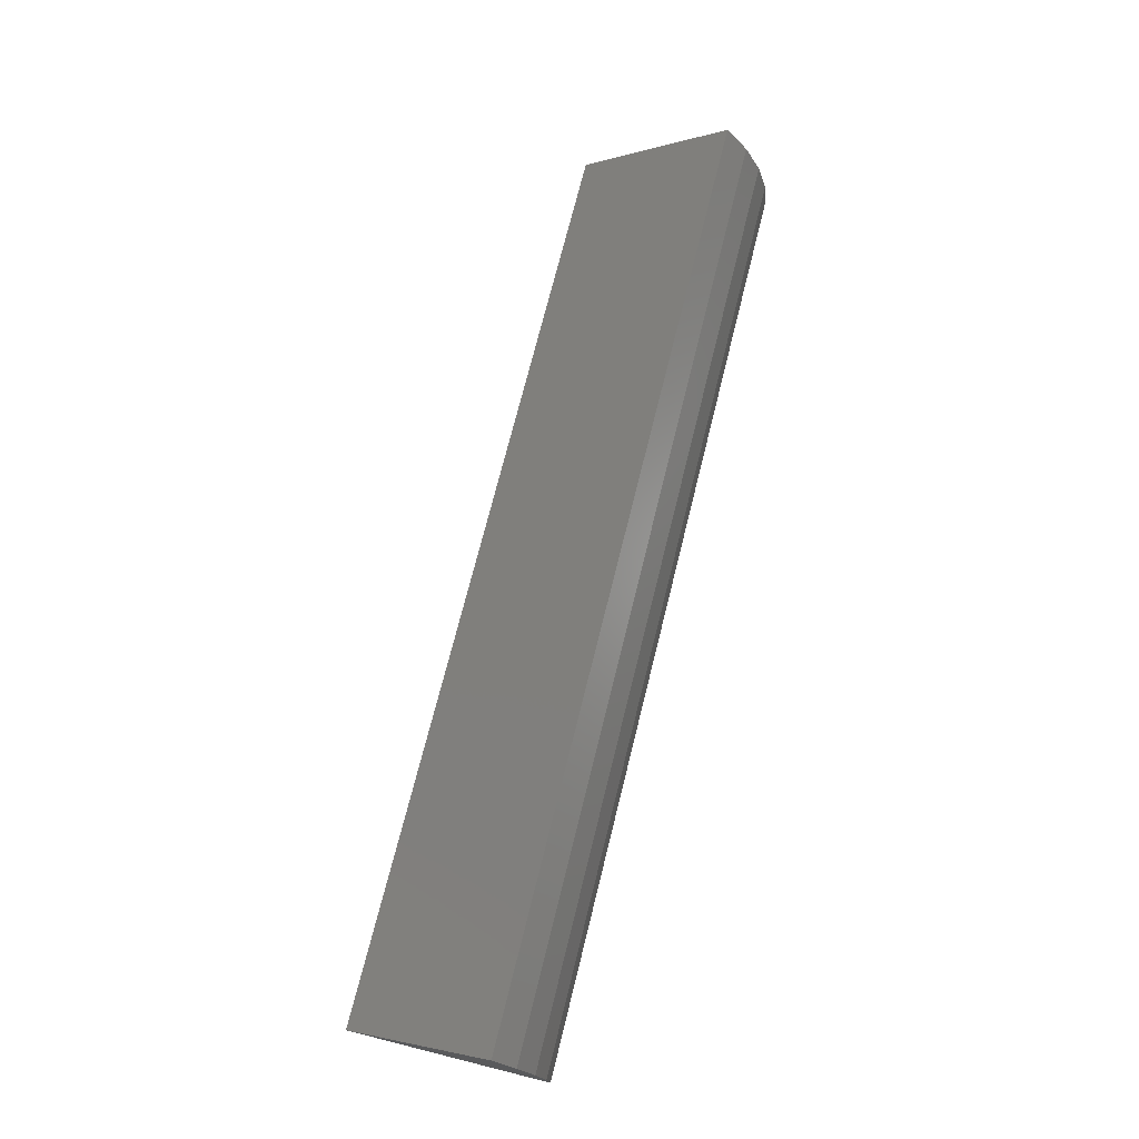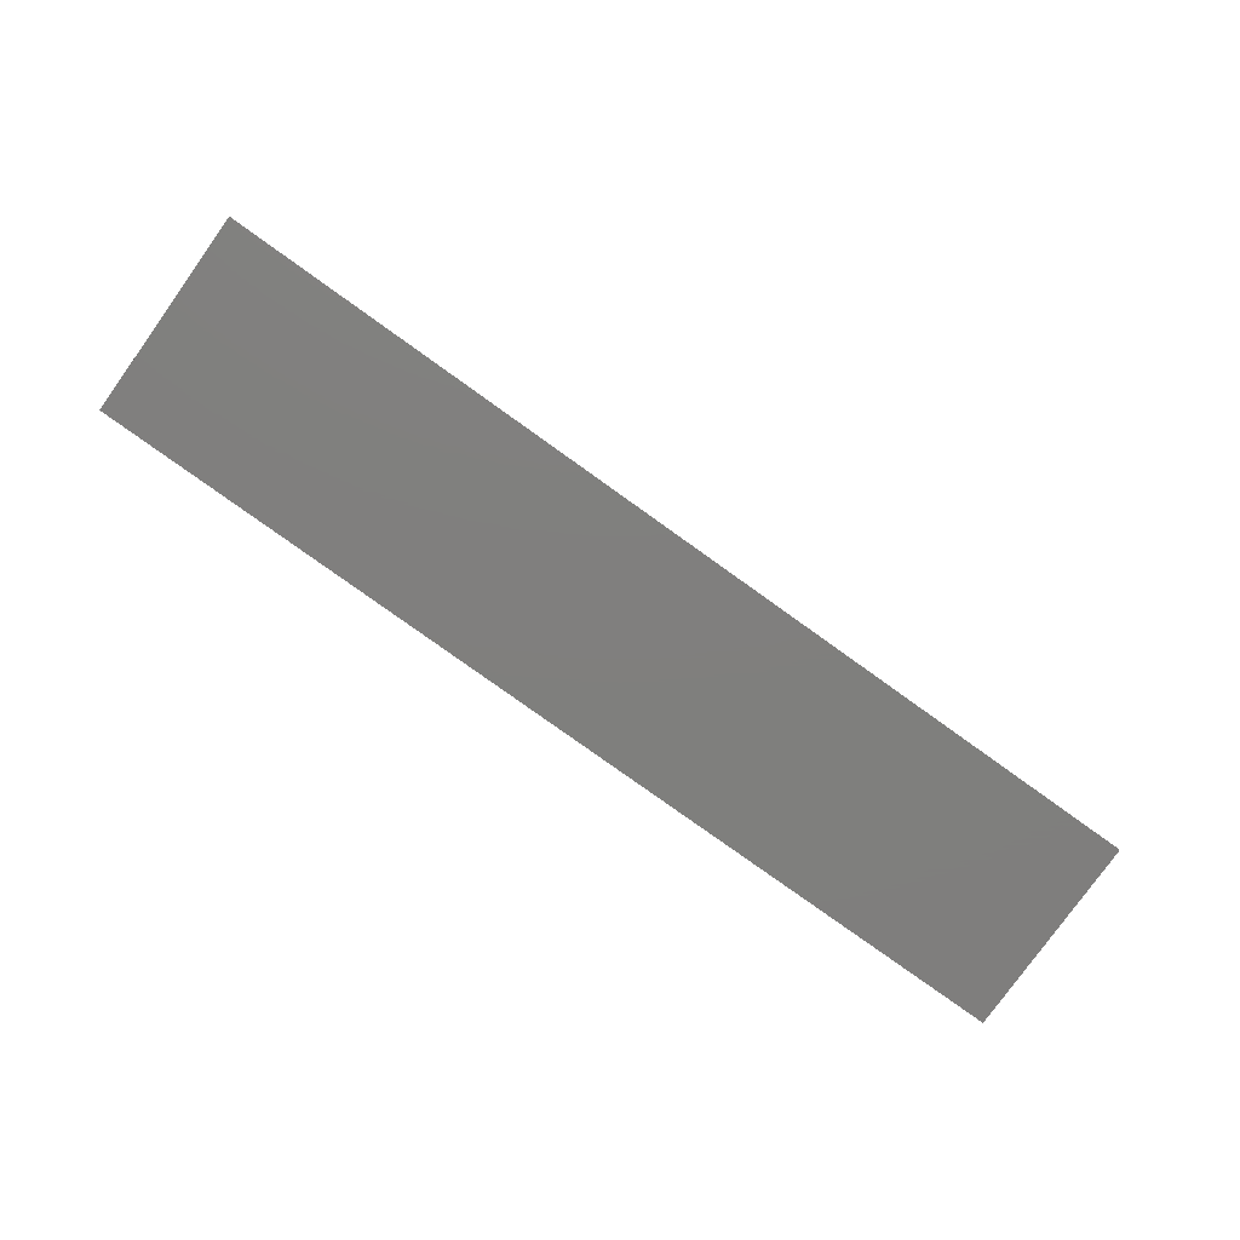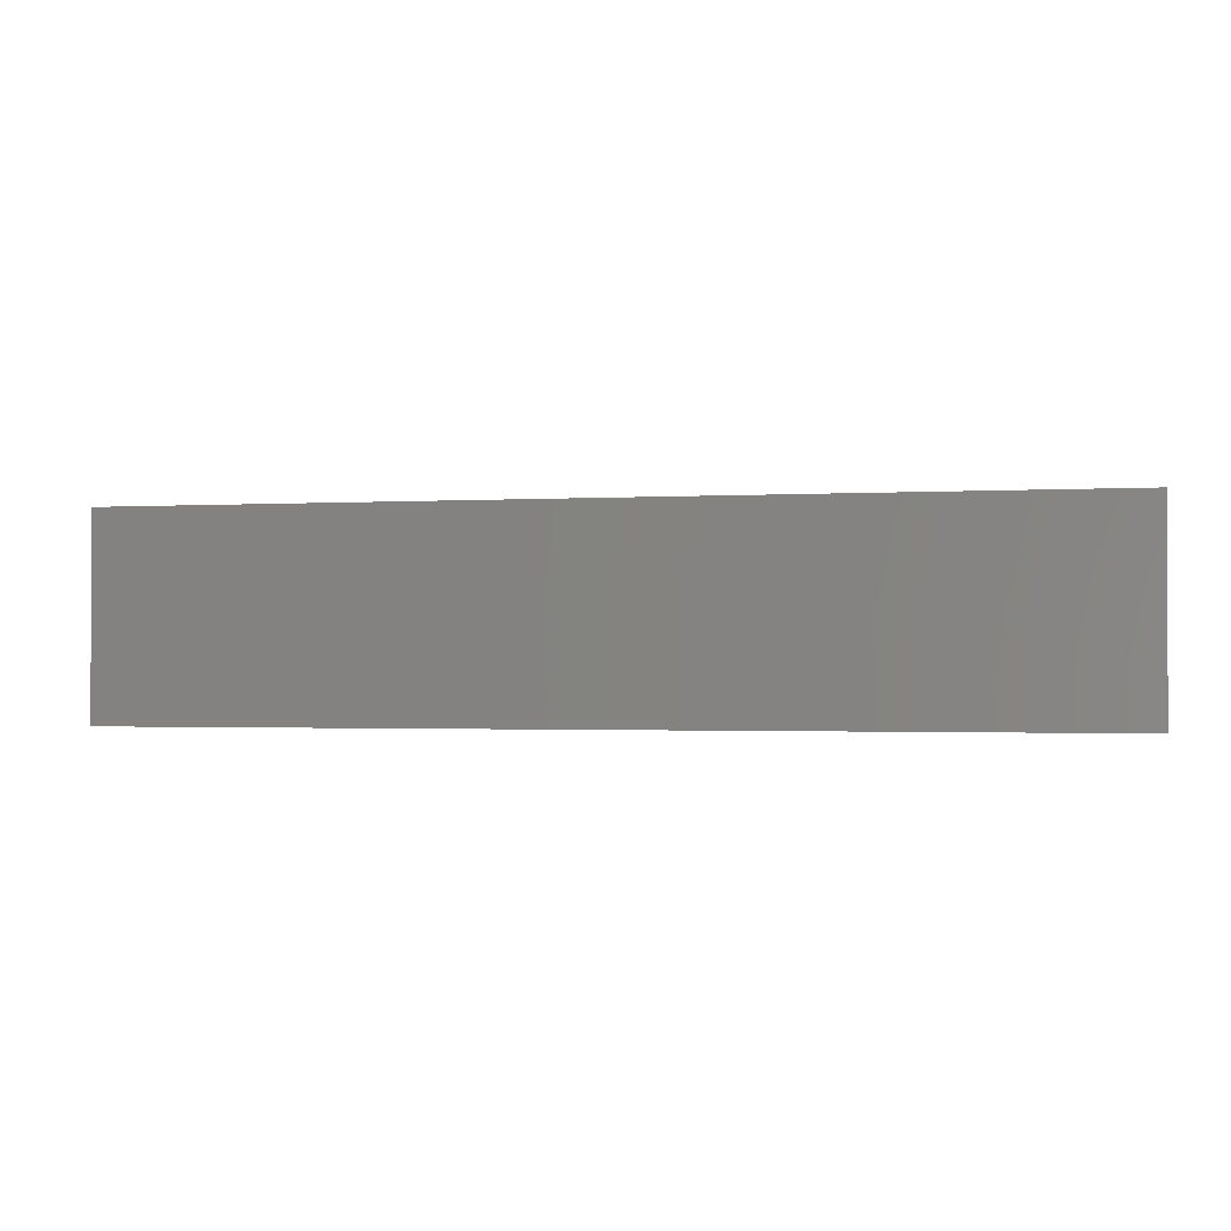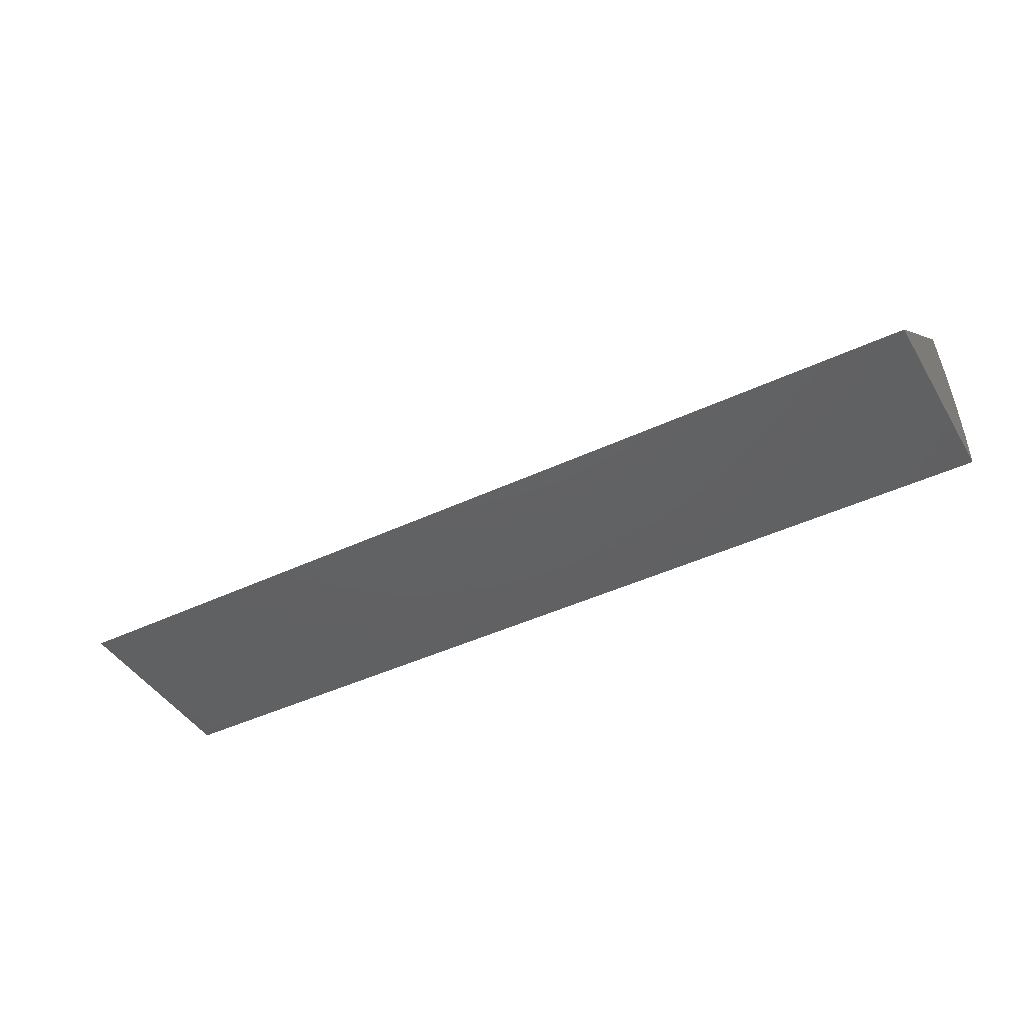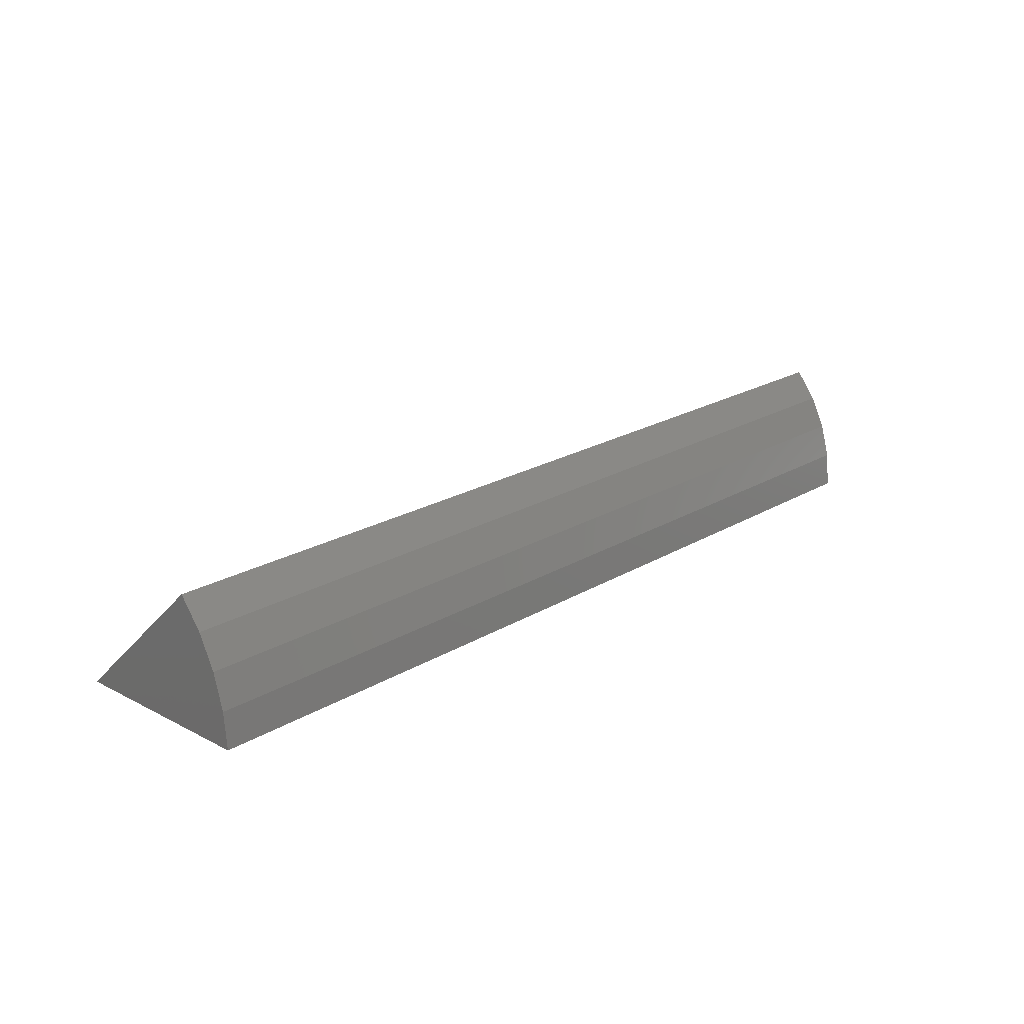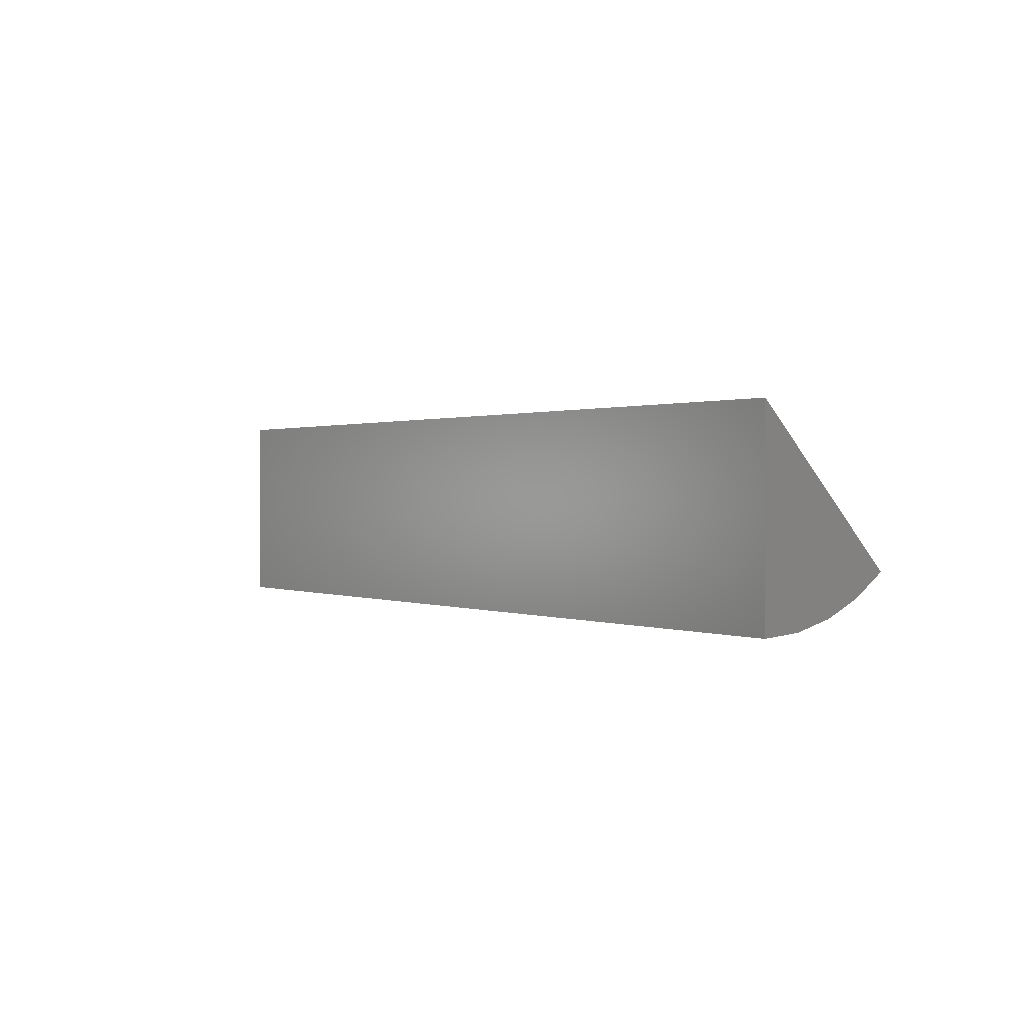
<metadata>
{"format":"stl","ext":"stl","renderer":"f3d","projection":"perspective","resolution":1024,"background":"white","views":[{"elev":72.4,"azim":-76.0,"up":"+Z"},{"elev":-79.2,"azim":144.4,"up":"+Z"},{"elev":-1.4,"azim":-167.1,"up":"+Y"},{"elev":-43.4,"azim":-150.8,"up":"+Z"},{"elev":20.8,"azim":-47.0,"up":"+Z"},{"elev":0.7,"azim":-124.0,"up":"+Y"}]}
</metadata>
<code>
# stl→obj: 12 verts, 20 faces
v 0 0.04121 0.1064
v 0.75 0.04121 0.1064
v 0 0.1579 0
v 0.75 0.1579 0
v 0 0 0
v 0.75 0 0
v 0 0.002688 0.02901
v 0 0.01066 0.05704
v 0 0.02365 0.08312
v 0.75 0.02365 0.08312
v 0.75 0.01066 0.05704
v 0.75 0.002688 0.02901
f 1 2 3
f 3 2 4
f 5 3 6
f 6 3 4
f 3 5 7
f 3 7 8
f 3 8 9
f 3 9 1
f 4 2 10
f 4 10 11
f 4 11 12
f 4 12 6
f 2 1 10
f 10 1 9
f 10 9 11
f 11 9 8
f 11 8 12
f 12 8 7
f 12 7 6
f 6 7 5

</code>
